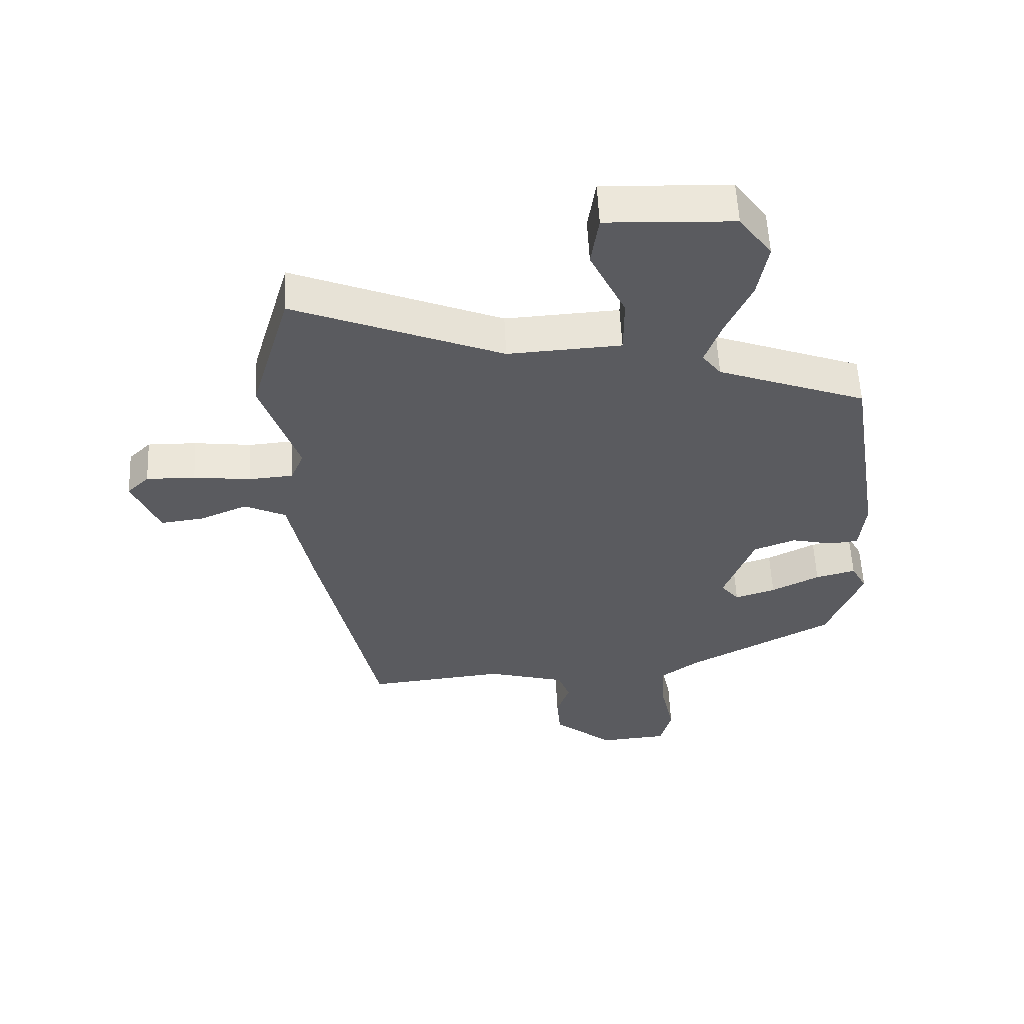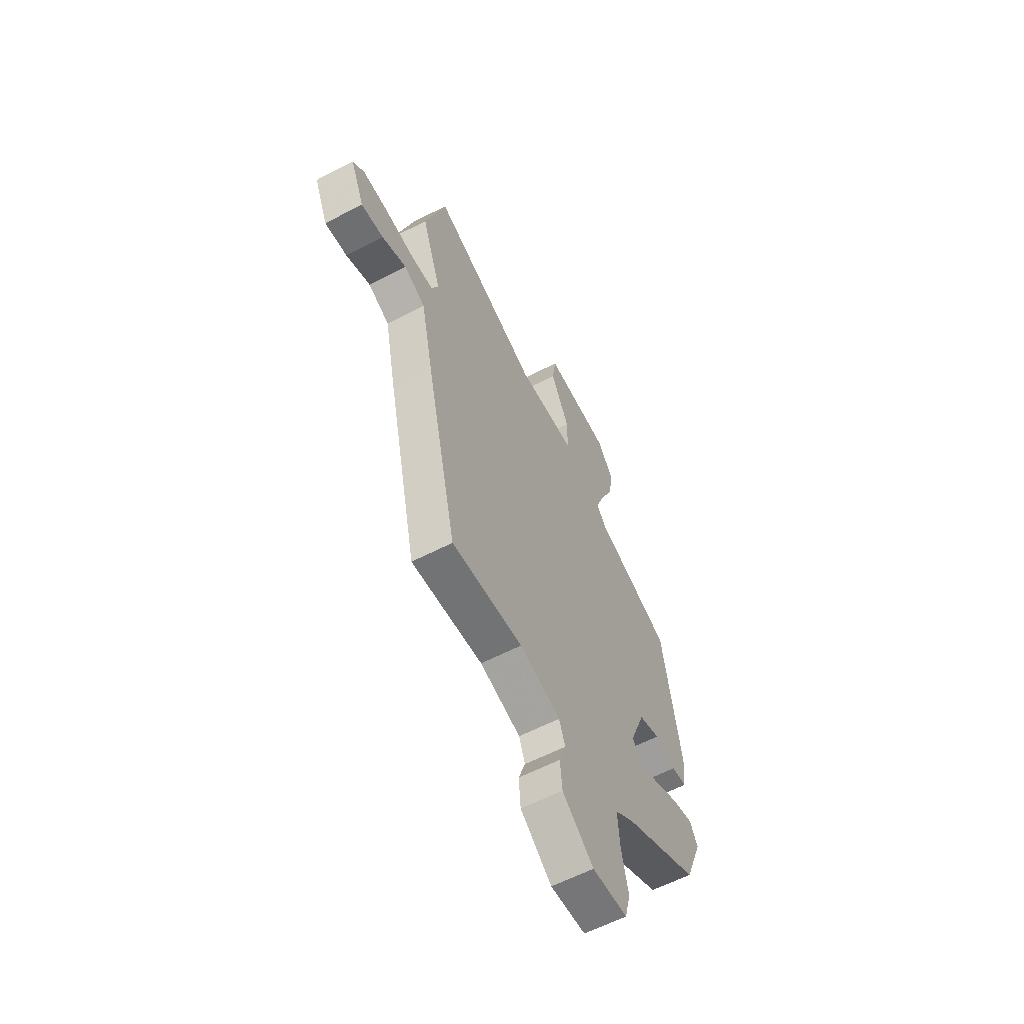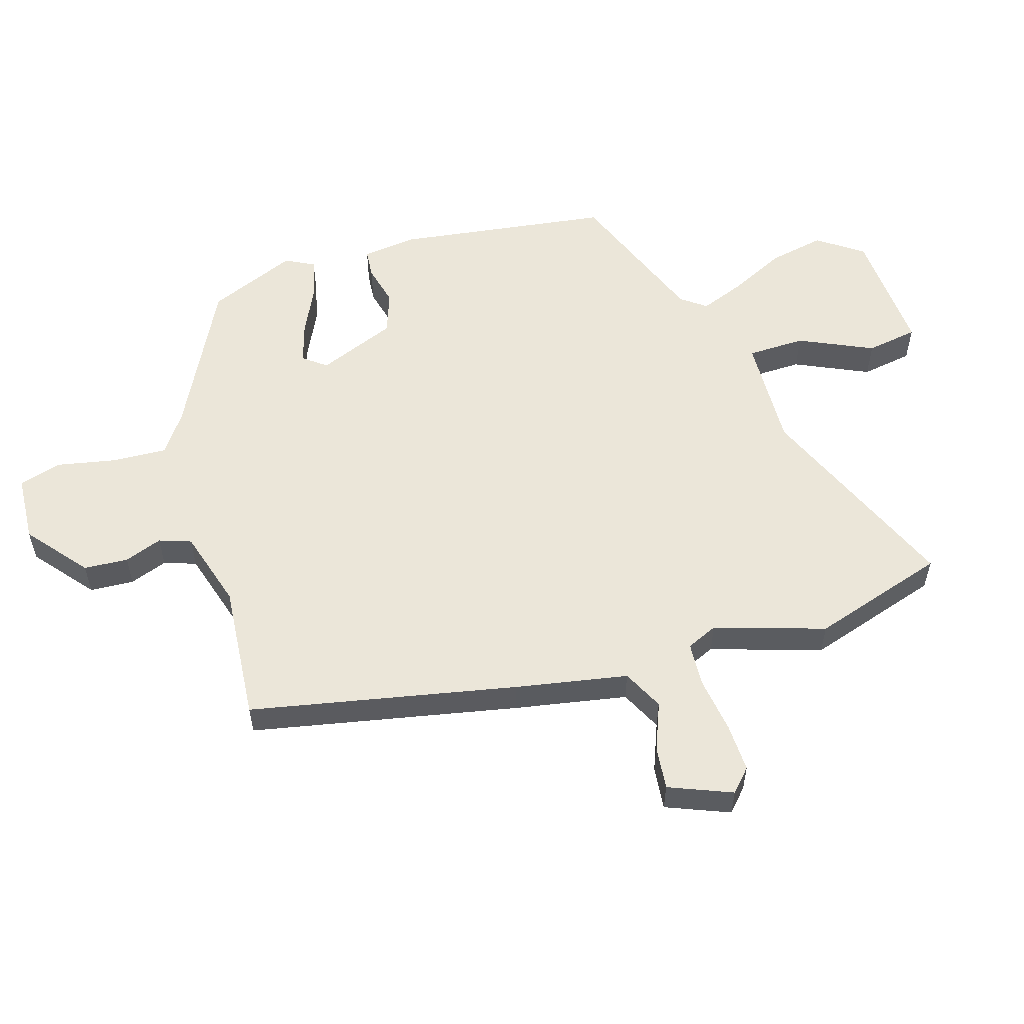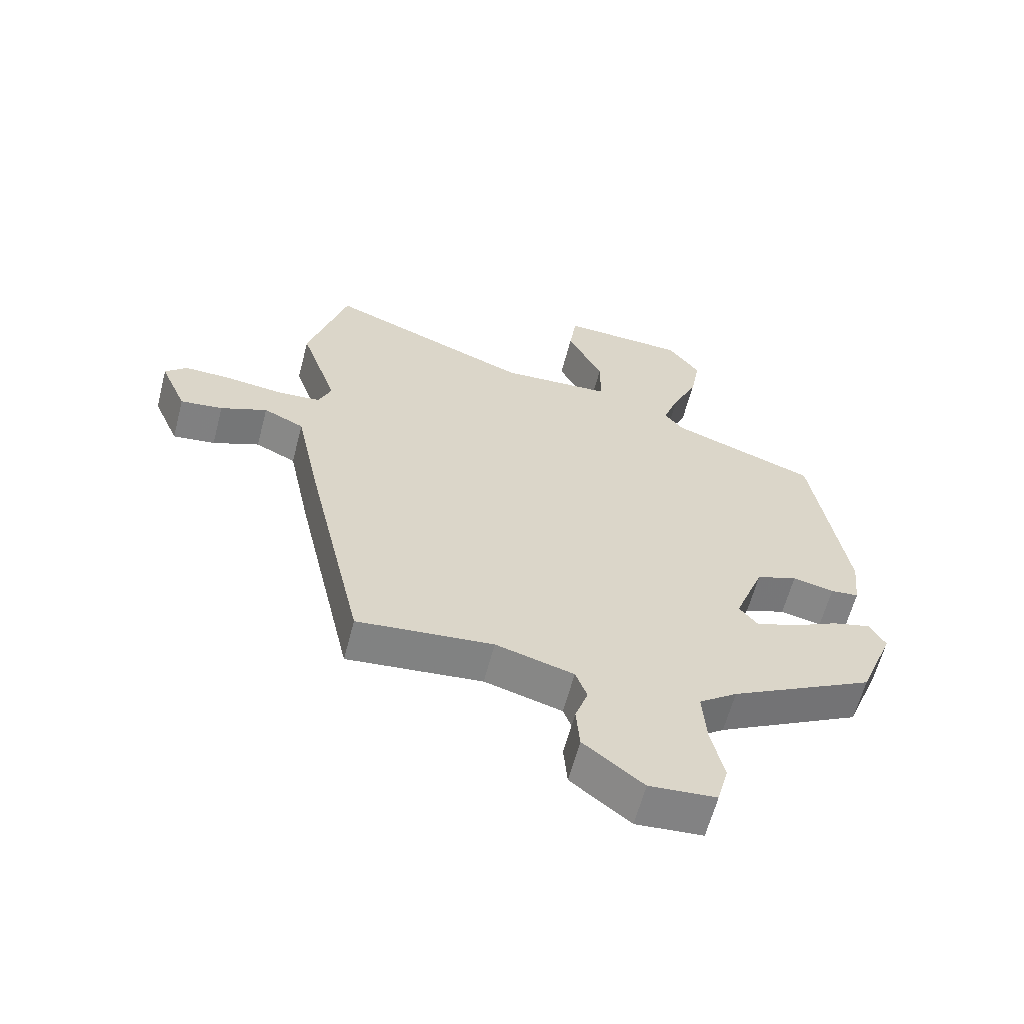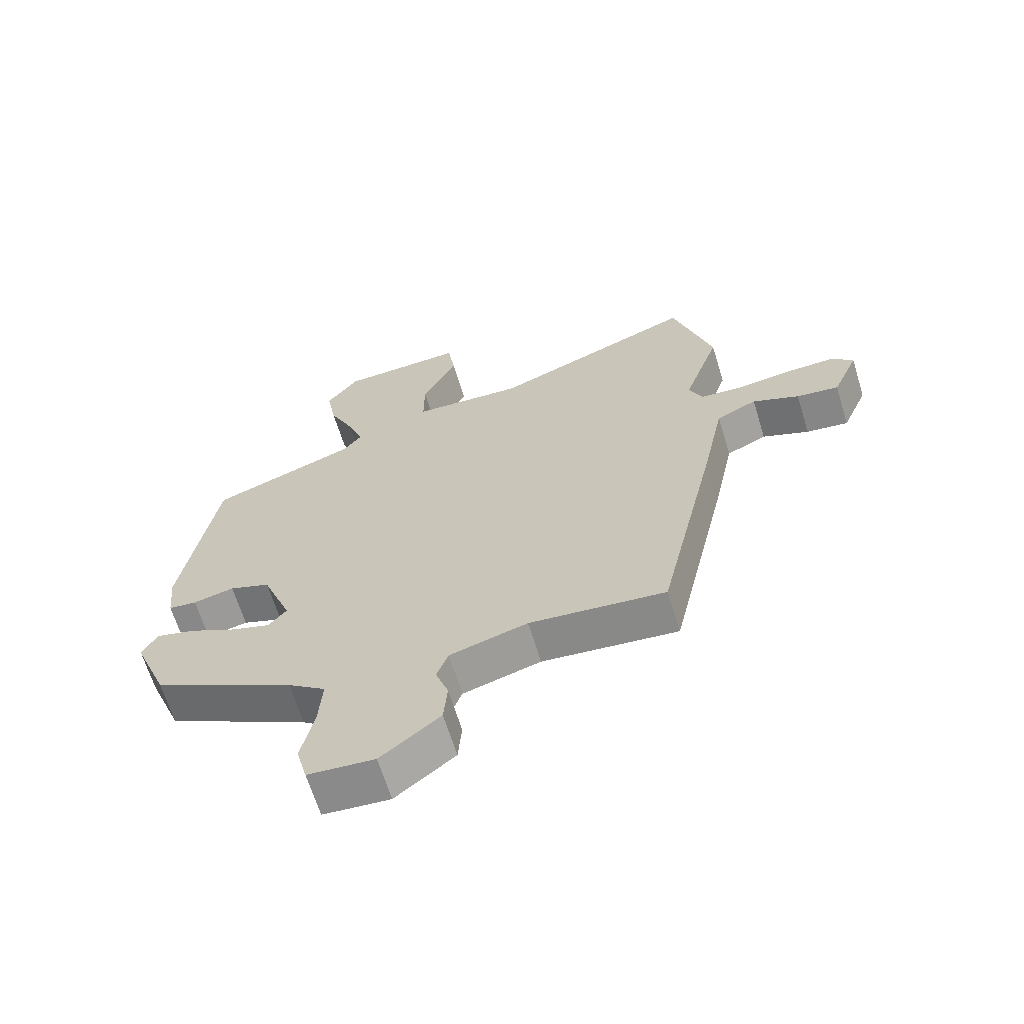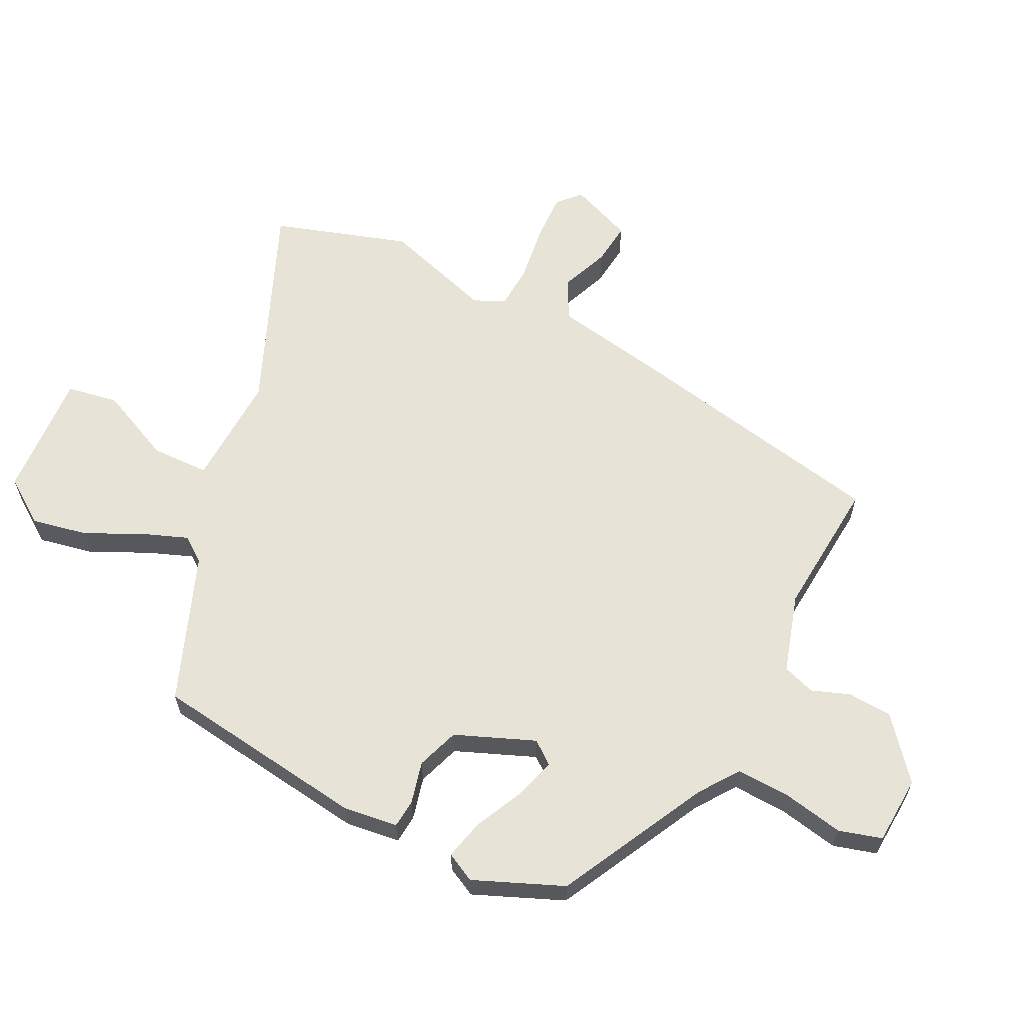
<metadata>
{"format":"obj","ext":"obj","renderer":"f3d","projection":"perspective","resolution":1024,"background":"white","views":[{"elev":56.6,"azim":-2.6,"up":"+Z"},{"elev":-60.9,"azim":-62.3,"up":"+Z"},{"elev":55.9,"azim":-108.2,"up":"+Y"},{"elev":-61.7,"azim":-14.6,"up":"+Z"},{"elev":-65.6,"azim":-162.9,"up":"+Z"},{"elev":61.7,"azim":115.2,"up":"+Y"}]}
</metadata>
<code>
v 0.479 0.07 -0.342
v 0.245 0.07 -0.468
v 0.183 0.07 -0.514
v 0.189 0.07 -0.601
v 0.21 0.07 -0.696
v 0.192 0.07 -0.765
v 0.083 0.07 -0.774
v -0.014 0.07 -0.698
v -0.02 0.07 -0.627
v 0.001 0.07 -0.566
v -0.018 0.07 -0.515
v -0.145 0.07 -0.48
v -0.366 0.07 -0.503
v -0.461 0.07 -0.078
v -0.498 0.07 0.101
v -0.564 0.07 0.132
v -0.64 0.07 0.1
v -0.709 0.07 0.091
v -0.752 0.07 0.191
v -0.717 0.07 0.225
v -0.639 0.07 0.224
v -0.548 0.07 0.213
v -0.477 0.07 0.219
v -0.456 0.07 0.269
v -0.516 0.07 0.445
v -0.452 0.07 0.663
v -0.119 0.07 0.531
v 0.062 0.07 0.542
v 0.062 0.07 0.635
v 0.005 0.07 0.752
v 0.017 0.07 0.835
v 0.221 0.07 0.827
v 0.273 0.07 0.756
v 0.257 0.07 0.666
v 0.216 0.07 0.576
v 0.19 0.07 0.503
v 0.22 0.07 0.464
v 0.457 0.07 0.378
v 0.512 0.07 0.035
v 0.503 0.07 -0.052
v 0.457 0.07 -0.057
v 0.39 0.07 -0.042
v 0.323 0.07 -0.067
v 0.275 0.07 -0.194
v 0.304 0.07 -0.23
v 0.369 0.07 -0.209
v 0.446 0.07 -0.17
v 0.51 0.07 -0.153
v 0.535 0.07 -0.199
v 0.479 0 -0.342
v 0.245 0 -0.468
v 0.183 0 -0.514
v 0.189 0 -0.601
v 0.21 0 -0.696
v 0.192 0 -0.765
v 0.083 0 -0.774
v -0.014 0 -0.698
v -0.02 0 -0.627
v 0.001 0 -0.566
v -0.018 0 -0.515
v -0.145 0 -0.48
v -0.366 0 -0.503
v -0.461 0 -0.078
v -0.498 0 0.101
v -0.564 0 0.132
v -0.64 0 0.1
v -0.709 0 0.091
v -0.752 0 0.191
v -0.717 0 0.225
v -0.639 0 0.224
v -0.548 0 0.213
v -0.477 0 0.219
v -0.456 0 0.269
v -0.516 0 0.445
v -0.452 0 0.663
v -0.119 0 0.531
v 0.062 0 0.542
v 0.062 0 0.635
v 0.005 0 0.752
v 0.017 0 0.835
v 0.221 0 0.827
v 0.273 0 0.756
v 0.257 0 0.666
v 0.216 0 0.576
v 0.19 0 0.503
v 0.22 0 0.464
v 0.457 0 0.378
v 0.512 0 0.035
v 0.503 0 -0.052
v 0.457 0 -0.057
v 0.39 0 -0.042
v 0.323 0 -0.067
v 0.275 0 -0.194
v 0.304 0 -0.23
v 0.369 0 -0.209
v 0.446 0 -0.17
v 0.51 0 -0.153
v 0.535 0 -0.199
f 49 1 2
f 48 49 2
f 47 48 2
f 46 47 2
f 45 46 2 3
f 44 45 3
f 40 41 42
f 39 40 42
f 38 39 42
f 37 38 42
f 36 37 42 43
f 33 34 35
f 32 33 35
f 31 32 35
f 30 31 35
f 29 30 35
f 28 29 35 36
f 36 43 44
f 28 36 44
f 27 28 44
f 27 44 3
f 26 27 3
f 25 26 3
f 24 25 3
f 20 21 22
f 19 20 22
f 18 19 22
f 17 18 22
f 16 17 22
f 15 16 22 23
f 15 23 24
f 14 15 24
f 13 14 24
f 12 13 24
f 8 9 10
f 7 8 10
f 6 7 10
f 5 6 10
f 4 5 10
f 4 10 11
f 3 4 11
f 3 11 12 24
f 51 50 98
f 51 98 97
f 51 97 96
f 51 96 95
f 52 51 95 94
f 52 94 93
f 91 90 89
f 91 89 88
f 91 88 87
f 91 87 86
f 92 91 86 85
f 84 83 82
f 84 82 81
f 84 81 80
f 84 80 79
f 84 79 78
f 85 84 78 77
f 93 92 85
f 93 85 77
f 93 77 76
f 52 93 76
f 52 76 75
f 52 75 74
f 52 74 73
f 71 70 69
f 71 69 68
f 71 68 67
f 71 67 66
f 71 66 65
f 72 71 65 64
f 73 72 64
f 73 64 63
f 73 63 62
f 73 62 61
f 59 58 57
f 59 57 56
f 59 56 55
f 59 55 54
f 59 54 53
f 60 59 53
f 60 53 52
f 73 61 60 52
f 1 50 51 2
f 2 51 52 3
f 3 52 53 4
f 4 53 54 5
f 5 54 55 6
f 6 55 56 7
f 7 56 57 8
f 8 57 58 9
f 9 58 59 10
f 10 59 60 11
f 11 60 61 12
f 12 61 62 13
f 13 62 63 14
f 14 63 64 15
f 15 64 65 16
f 16 65 66 17
f 17 66 67 18
f 18 67 68 19
f 19 68 69 20
f 20 69 70 21
f 21 70 71 22
f 22 71 72 23
f 23 72 73 24
f 24 73 74 25
f 25 74 75 26
f 26 75 76 27
f 27 76 77 28
f 28 77 78 29
f 29 78 79 30
f 30 79 80 31
f 31 80 81 32
f 32 81 82 33
f 33 82 83 34
f 34 83 84 35
f 35 84 85 36
f 36 85 86 37
f 37 86 87 38
f 38 87 88 39
f 39 88 89 40
f 40 89 90 41
f 41 90 91 42
f 42 91 92 43
f 43 92 93 44
f 44 93 94 45
f 45 94 95 46
f 46 95 96 47
f 47 96 97 48
f 48 97 98 49
f 49 98 50 1

</code>
